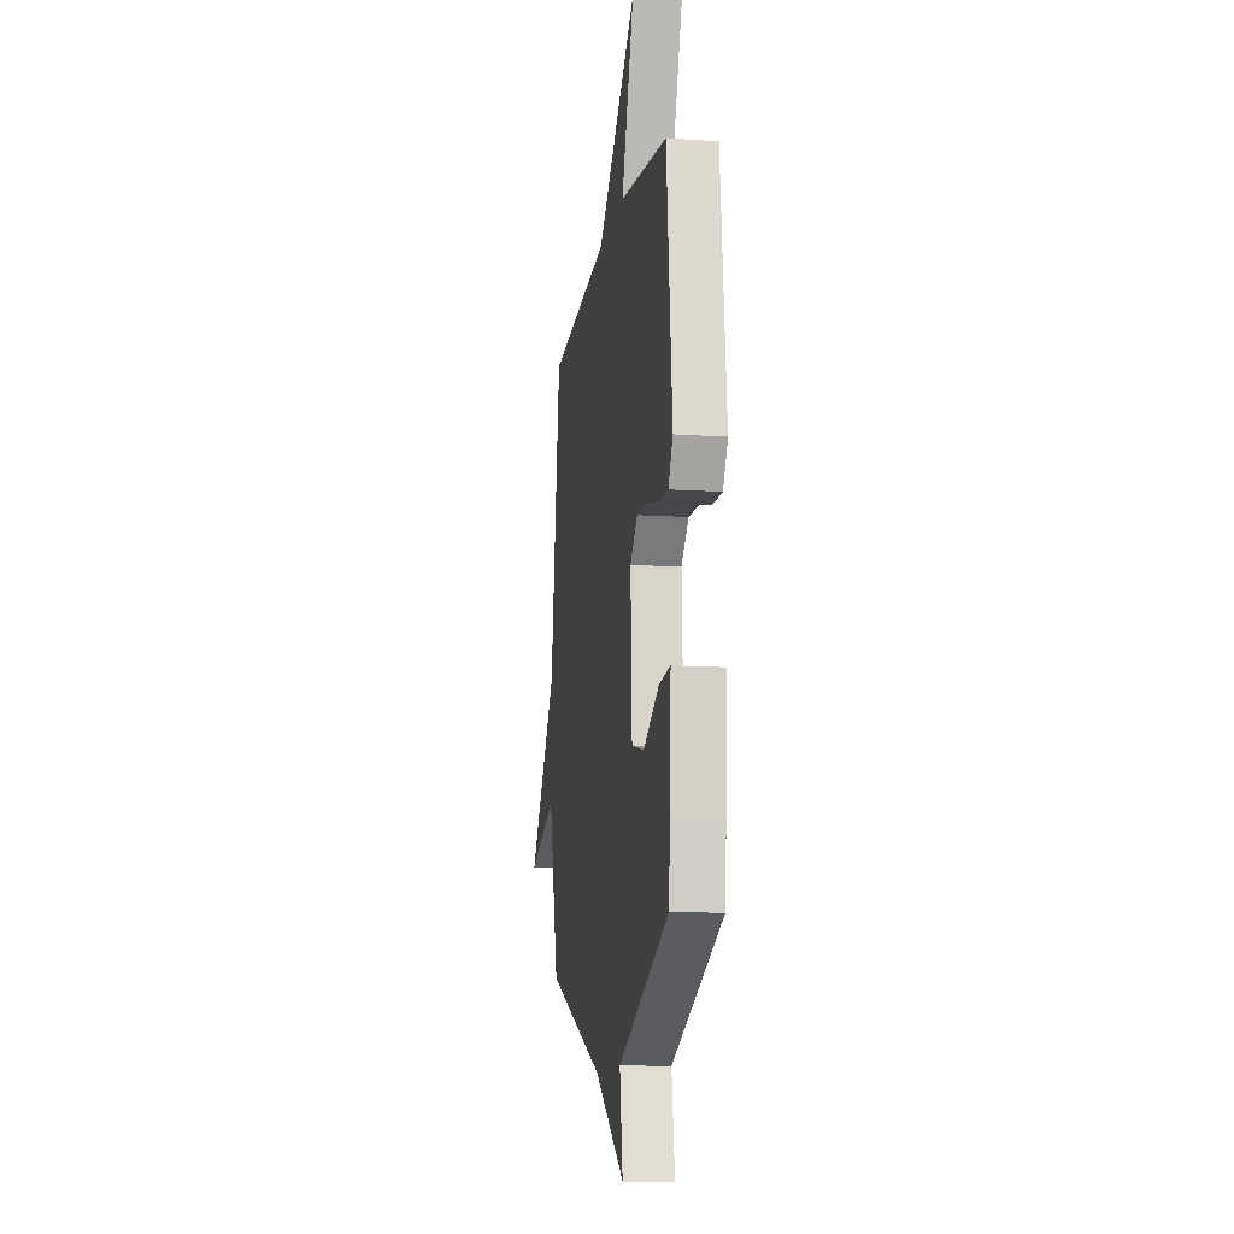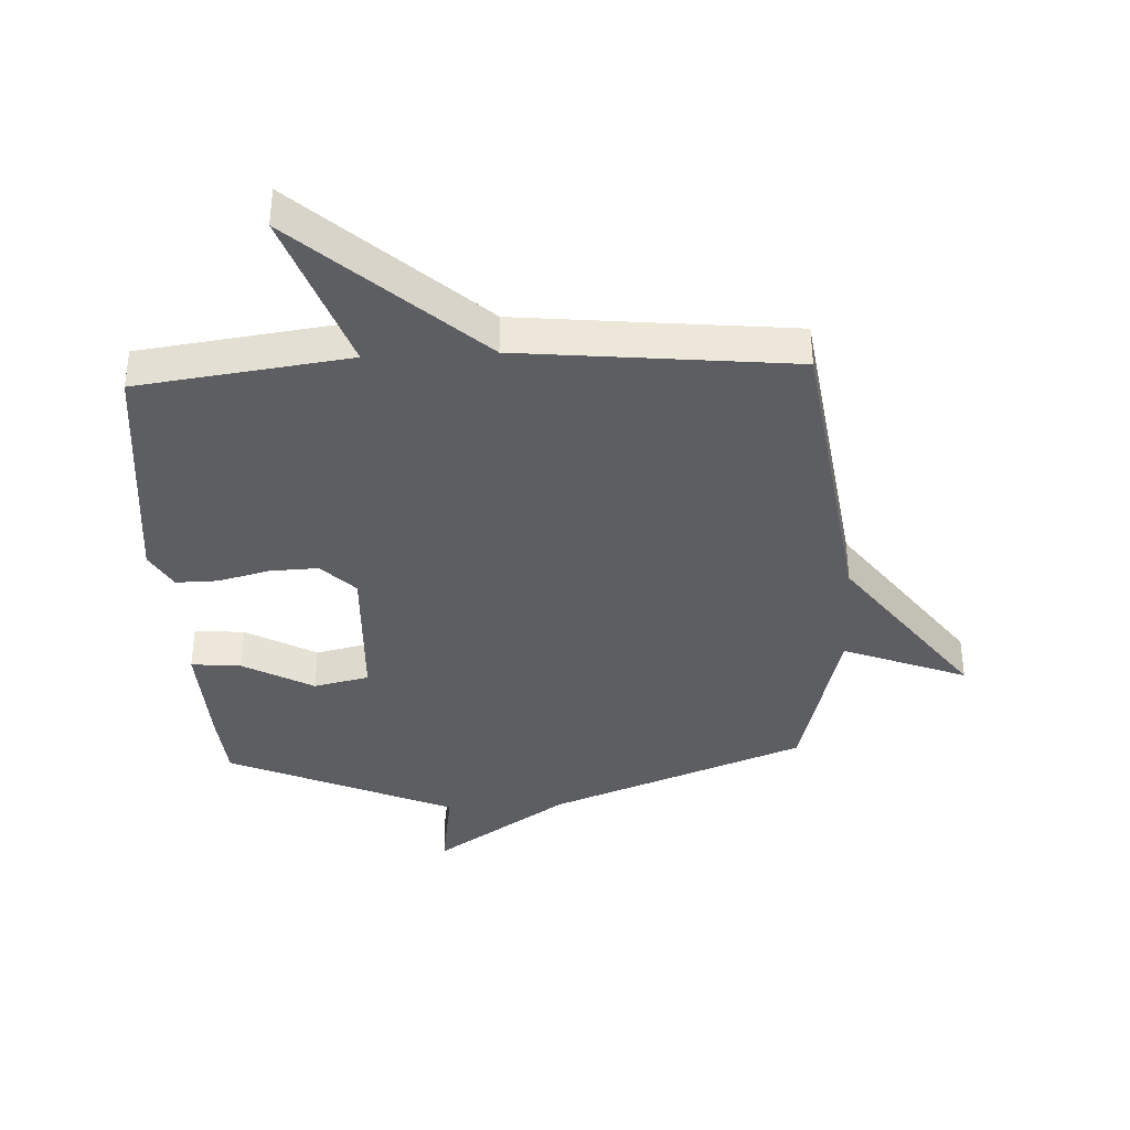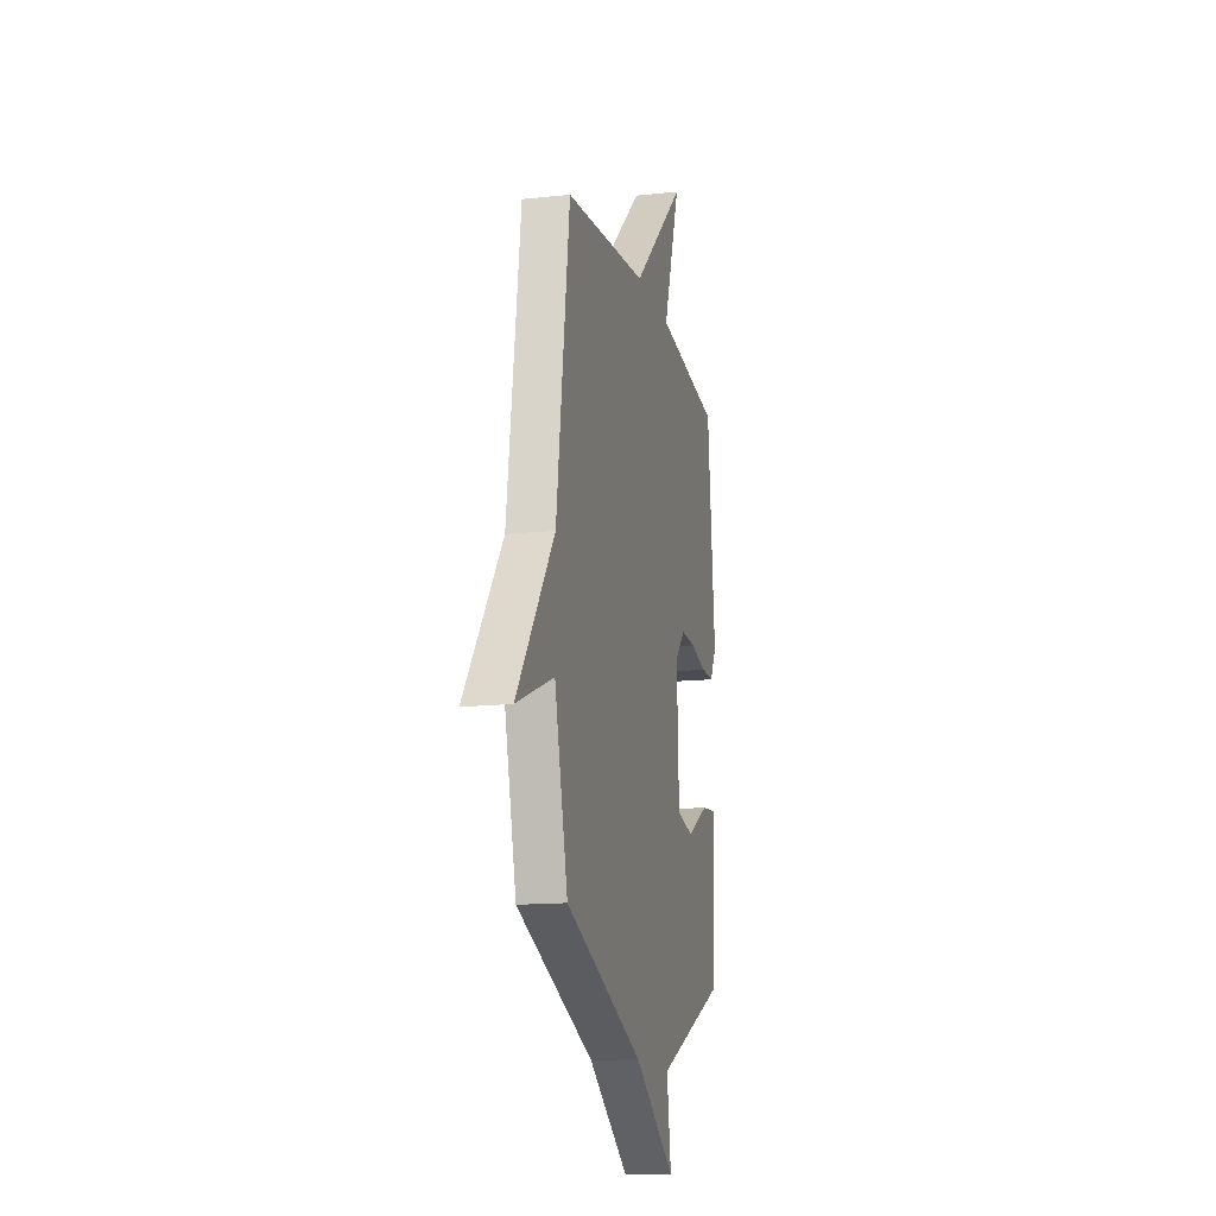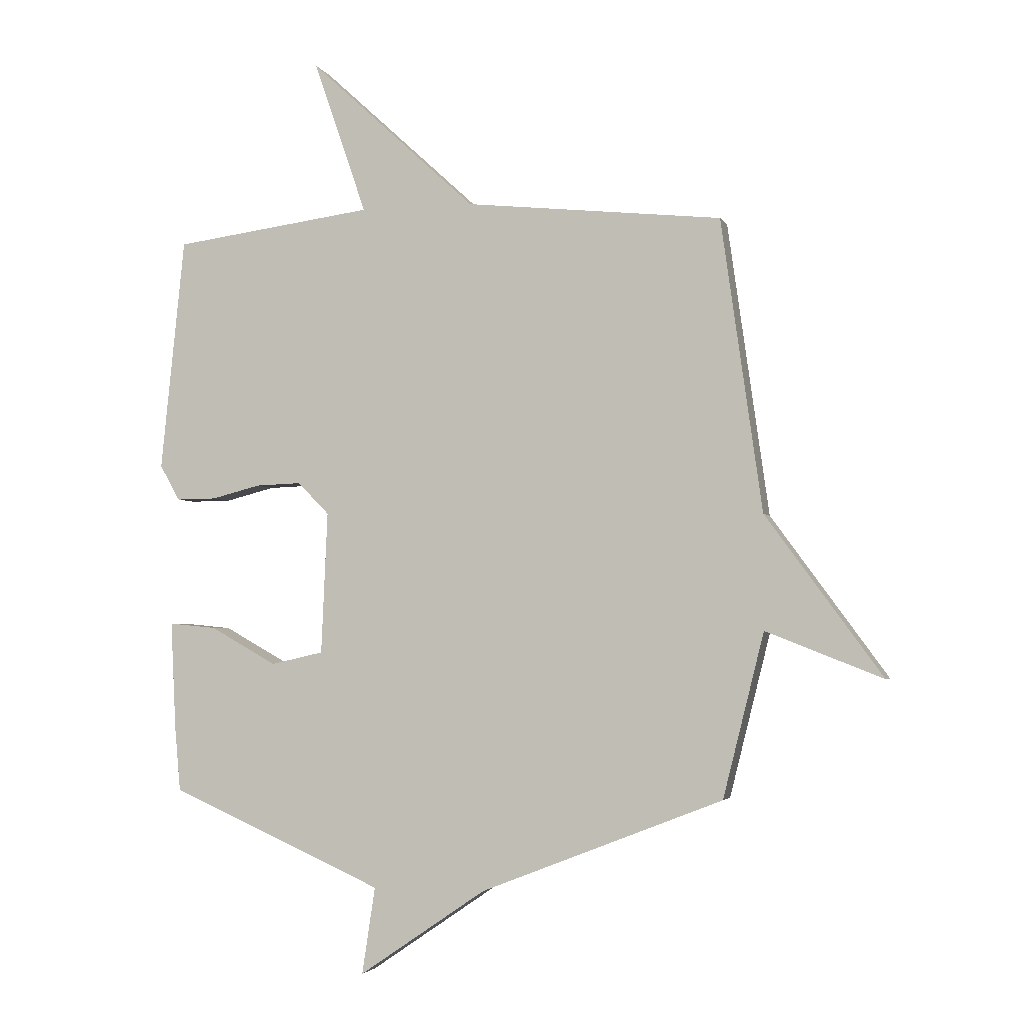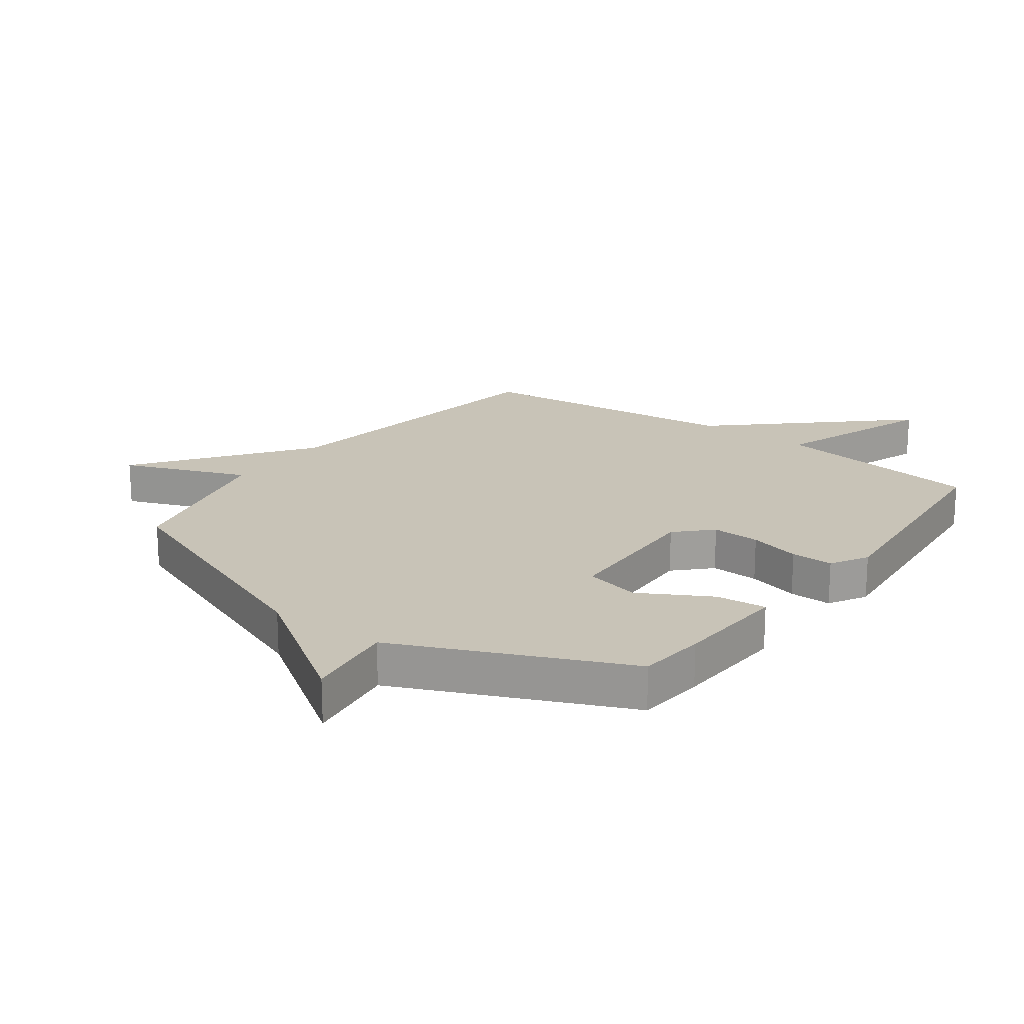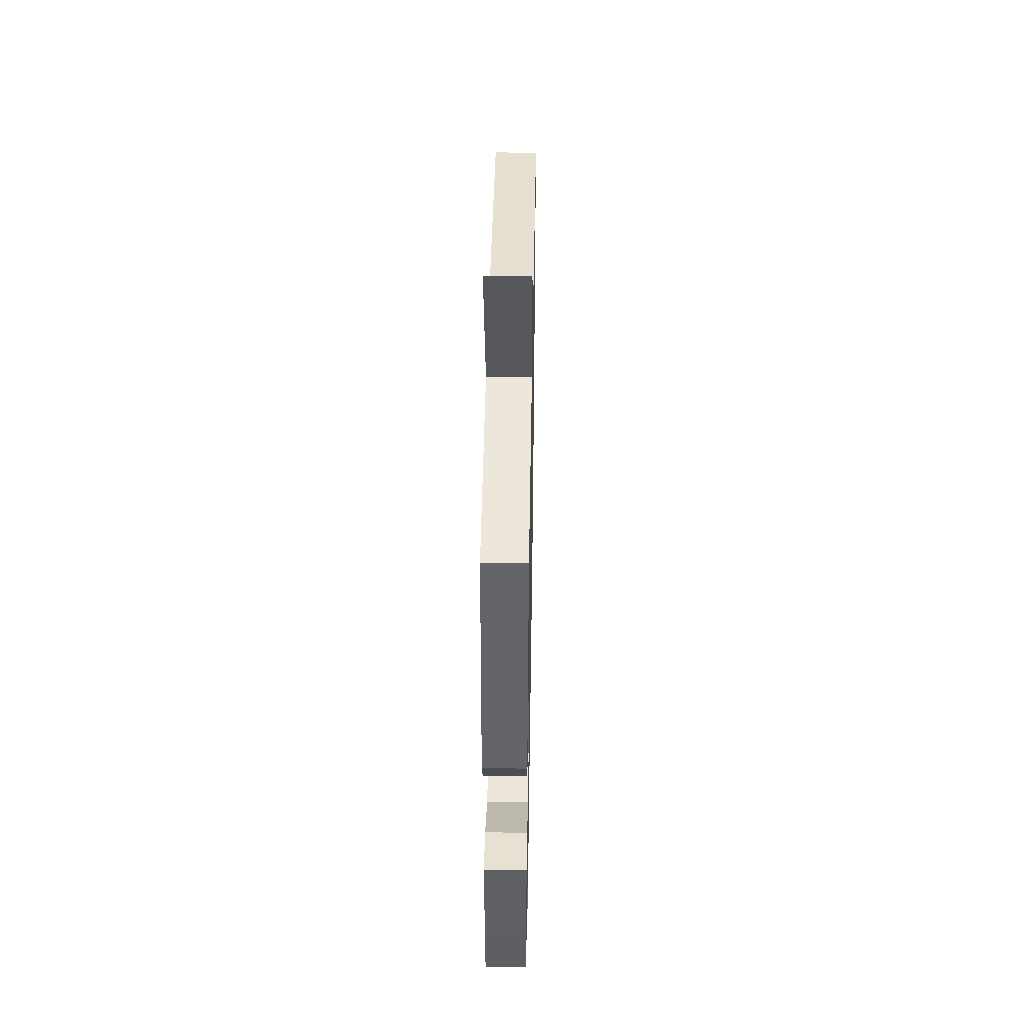
<metadata>
{"format":"obj","ext":"obj","renderer":"f3d","projection":"perspective","resolution":1024,"background":"white","views":[{"elev":-12.1,"azim":-99.1,"up":"+Z"},{"elev":-37.6,"azim":2.8,"up":"+Y"},{"elev":-14.6,"azim":103.2,"up":"+Z"},{"elev":-3.1,"azim":15.5,"up":"+Z"},{"elev":19.6,"azim":-143.4,"up":"+Y"},{"elev":44.3,"azim":-89.0,"up":"+Z"}]}
</metadata>
<code>
v -0.5 0.07 0.5
v -0.15 0.07 0.547
v -0.243 0.07 0.816
v 0.05 0.07 0.547
v 0.5 0.07 0.5
v 0.572 0.07 -0.012
v 0.777 0.07 -0.293
v 0.572 0.07 -0.212
v 0.5 0.07 -0.5
v 0.075 0.07 -0.666
v -0.148 0.07 -0.818
v -0.125 0.07 -0.666
v -0.5 0.07 -0.5
v -0.51 0.07 -0.387
v -0.519 0.07 -0.198
v -0.436 0.07 -0.206
v -0.32 0.07 -0.271
v -0.228 0.07 -0.25
v -0.217 0.07 -0.001
v -0.272 0.07 0.055
v -0.352 0.07 0.052
v -0.437 0.07 0.03
v -0.507 0.07 0.029
v -0.542 0.07 0.091
v -0.5 0 0.5
v -0.15 0 0.547
v -0.243 0 0.816
v 0.05 0 0.547
v 0.5 0 0.5
v 0.572 0 -0.012
v 0.777 0 -0.293
v 0.572 0 -0.212
v 0.5 0 -0.5
v 0.075 0 -0.666
v -0.148 0 -0.818
v -0.125 0 -0.666
v -0.5 0 -0.5
v -0.51 0 -0.387
v -0.519 0 -0.198
v -0.436 0 -0.206
v -0.32 0 -0.271
v -0.228 0 -0.25
v -0.217 0 -0.001
v -0.272 0 0.055
v -0.352 0 0.052
v -0.437 0 0.03
v -0.507 0 0.029
v -0.542 0 0.091
f 24 1 2
f 23 24 2
f 22 23 2
f 21 22 2
f 20 21 2
f 19 20 2
f 18 19 2
f 15 16 17
f 14 15 17
f 13 14 17
f 12 13 17
f 12 17 18
f 10 11 12
f 12 18 2
f 10 12 2
f 9 10 2
f 8 9 2
f 2 3 4
f 8 2 4
f 7 8 4
f 6 7 4
f 4 5 6
f 26 25 48
f 26 48 47
f 26 47 46
f 26 46 45
f 26 45 44
f 26 44 43
f 26 43 42
f 41 40 39
f 41 39 38
f 41 38 37
f 41 37 36
f 42 41 36
f 36 35 34
f 26 42 36
f 26 36 34
f 26 34 33
f 26 33 32
f 28 27 26
f 28 26 32
f 28 32 31
f 28 31 30
f 30 29 28
f 1 25 26 2
f 2 26 27 3
f 3 27 28 4
f 4 28 29 5
f 5 29 30 6
f 6 30 31 7
f 7 31 32 8
f 8 32 33 9
f 9 33 34 10
f 10 34 35 11
f 11 35 36 12
f 12 36 37 13
f 13 37 38 14
f 14 38 39 15
f 15 39 40 16
f 16 40 41 17
f 17 41 42 18
f 18 42 43 19
f 19 43 44 20
f 20 44 45 21
f 21 45 46 22
f 22 46 47 23
f 23 47 48 24
f 24 48 25 1

</code>
